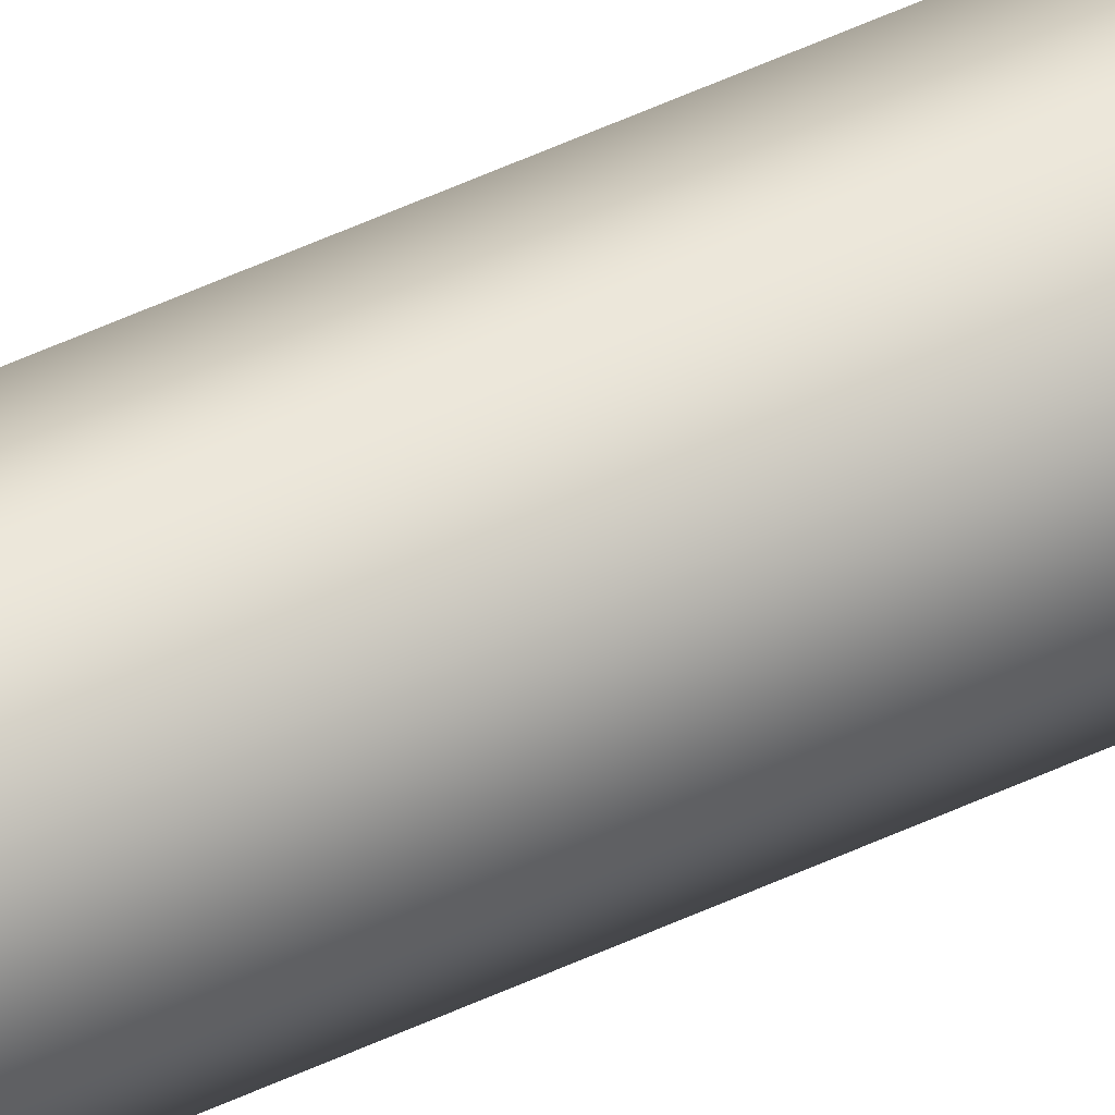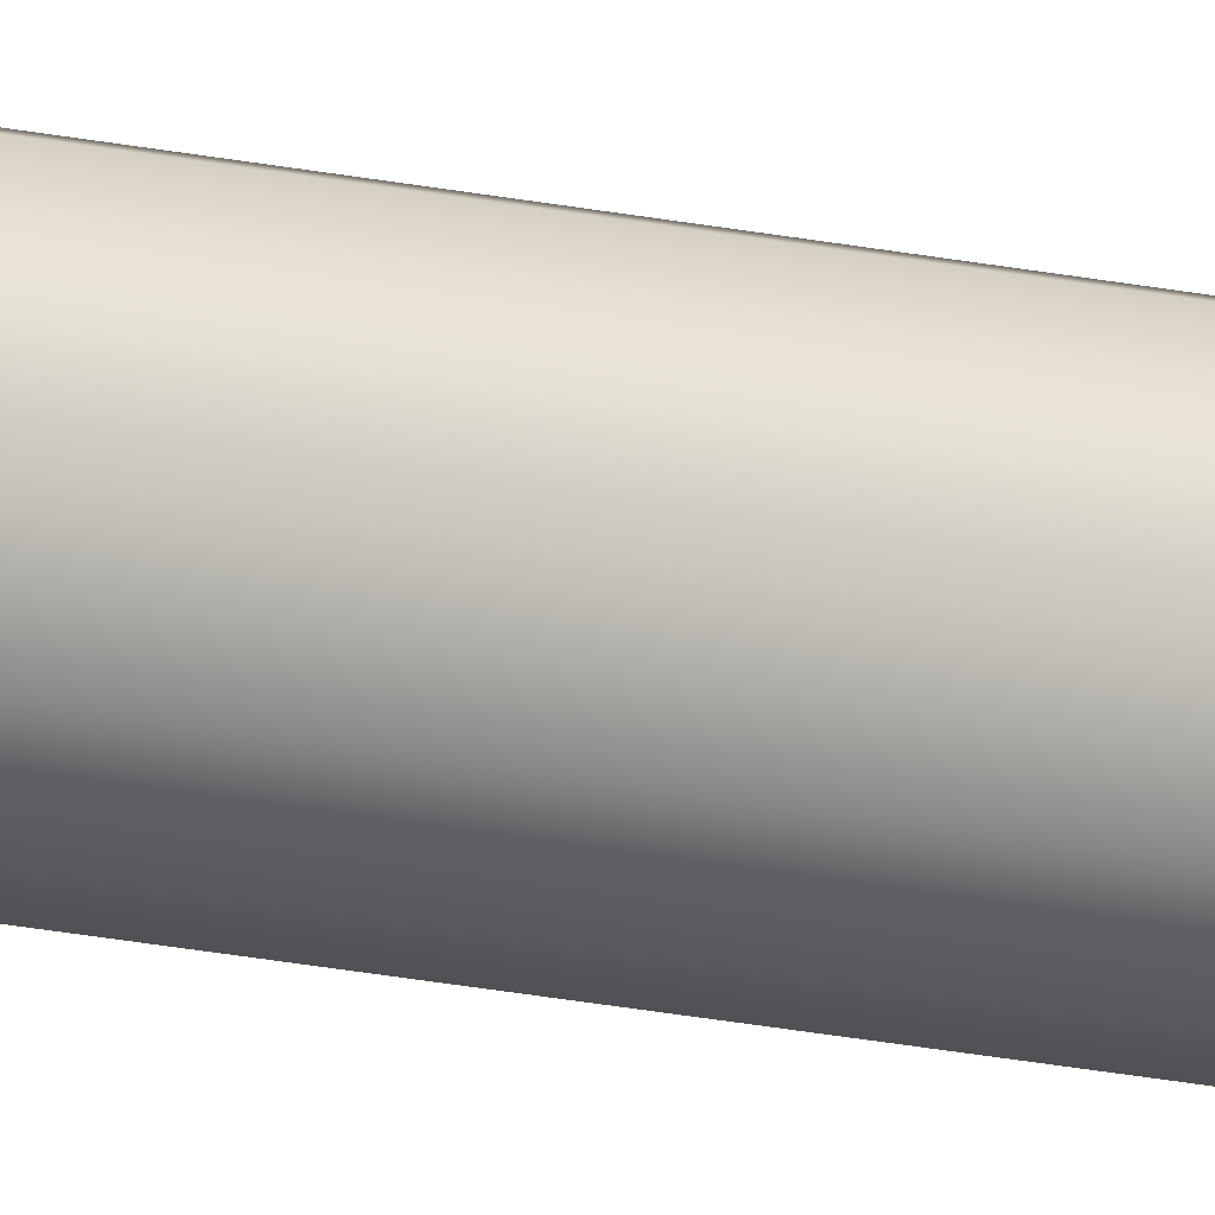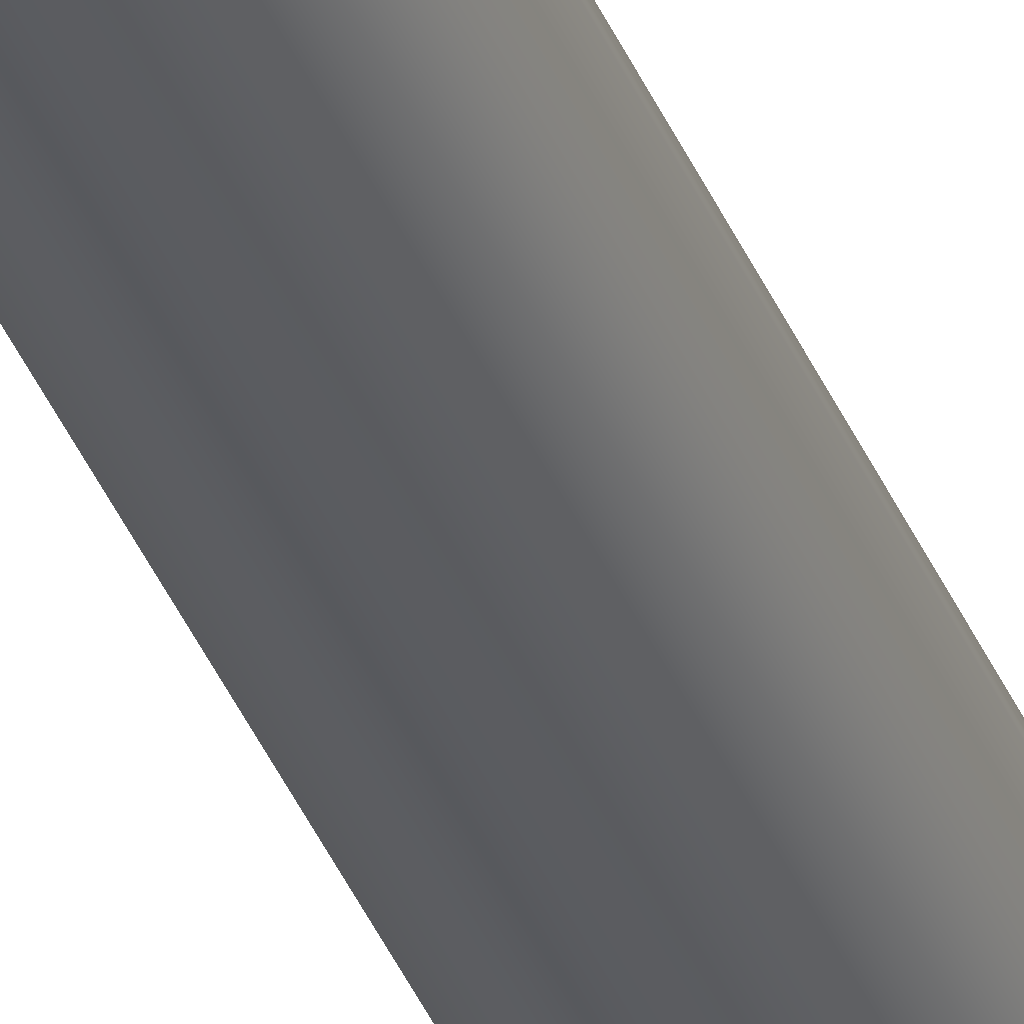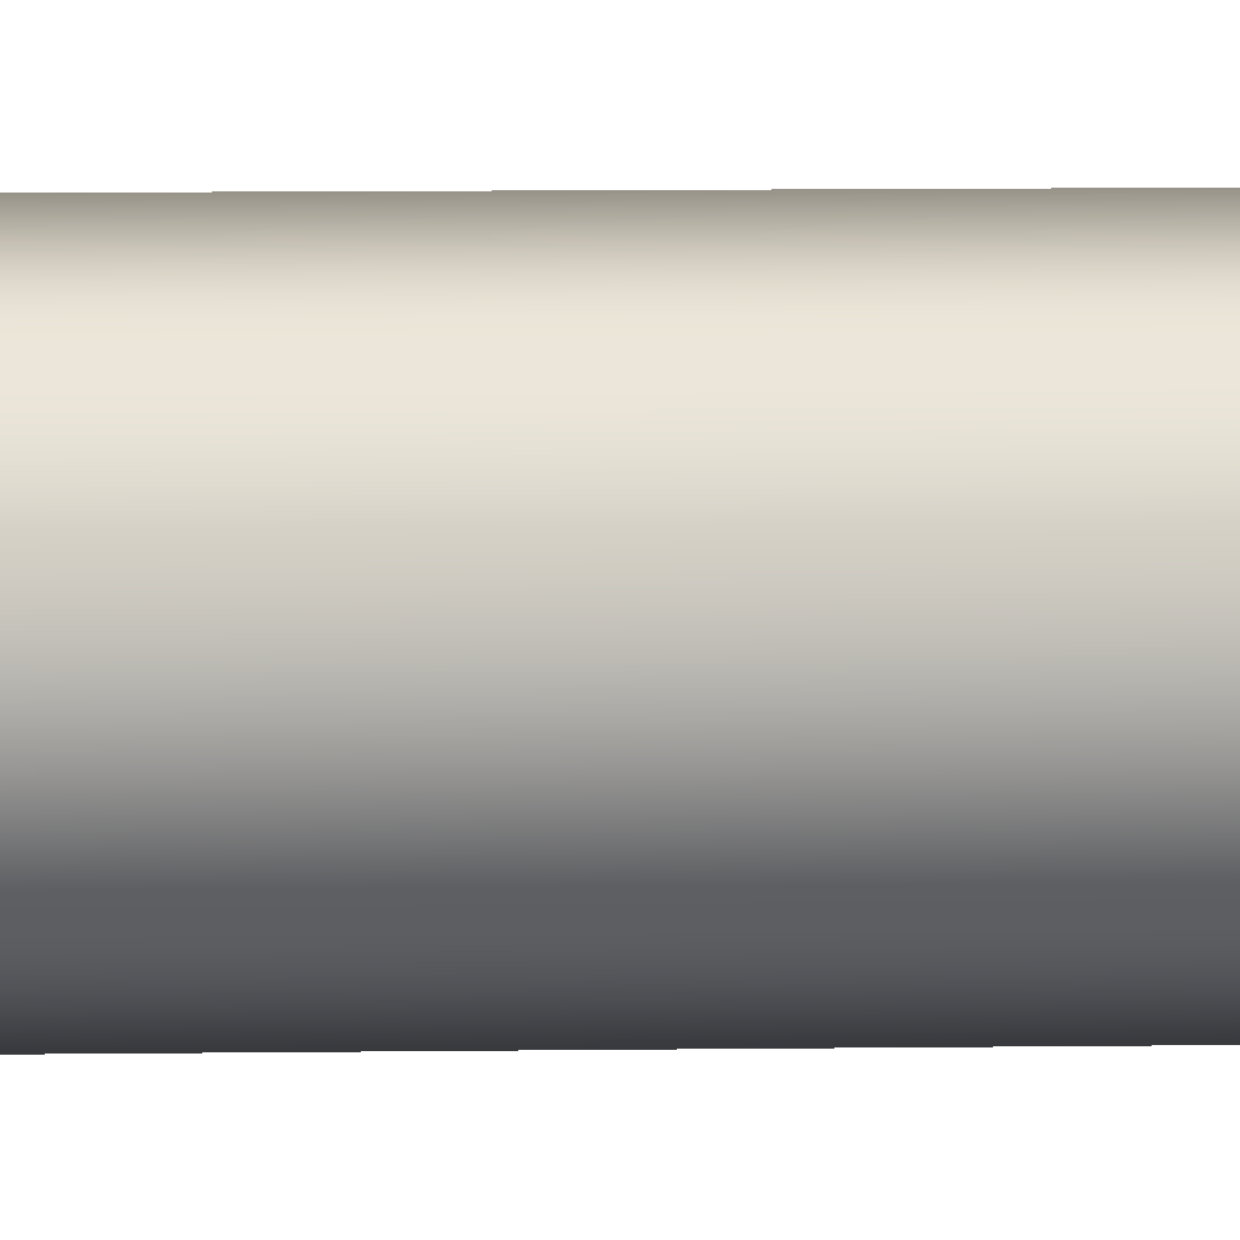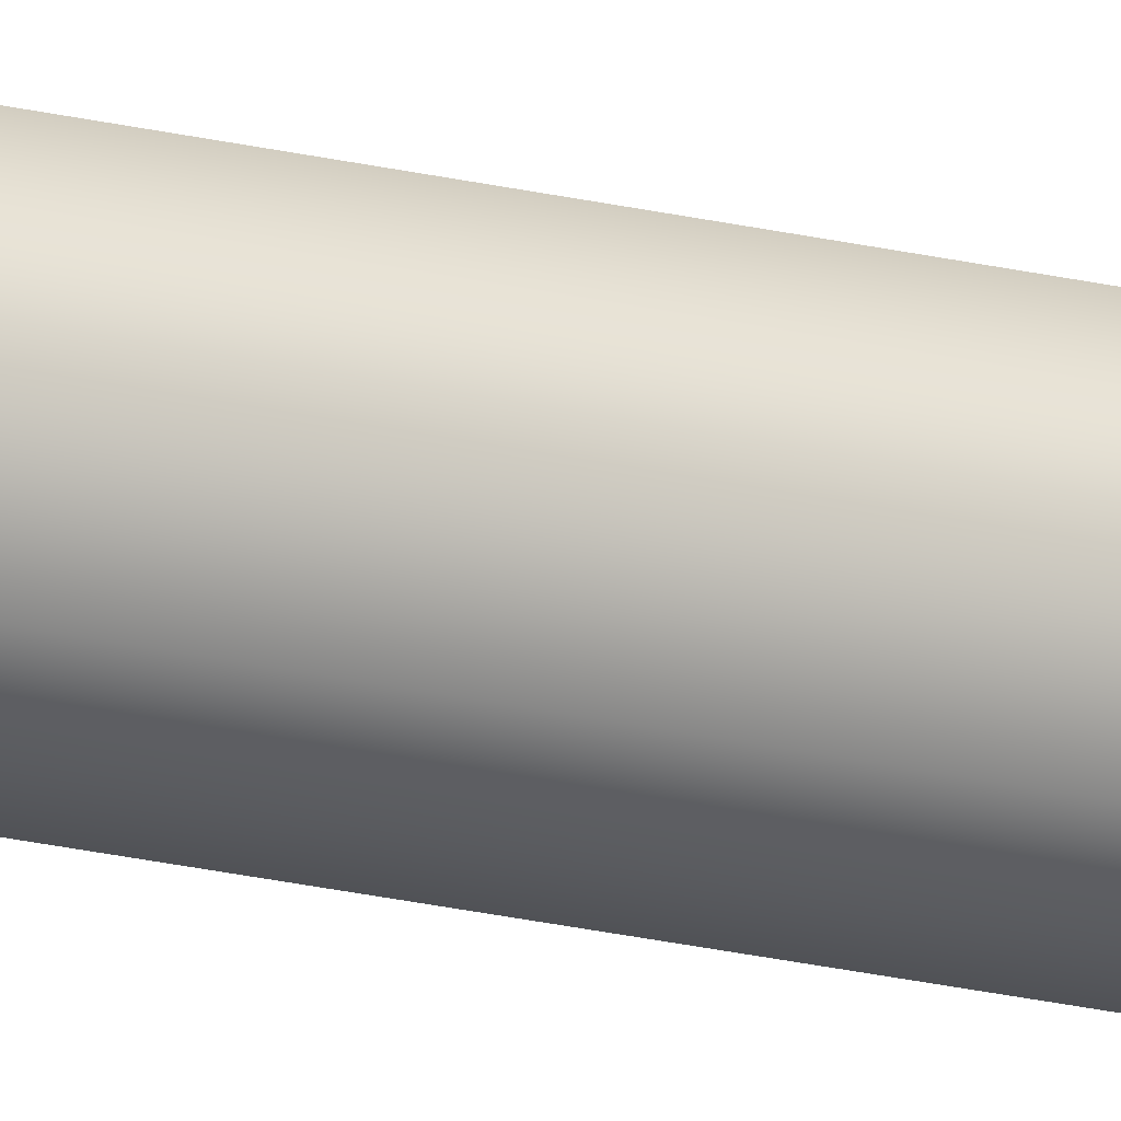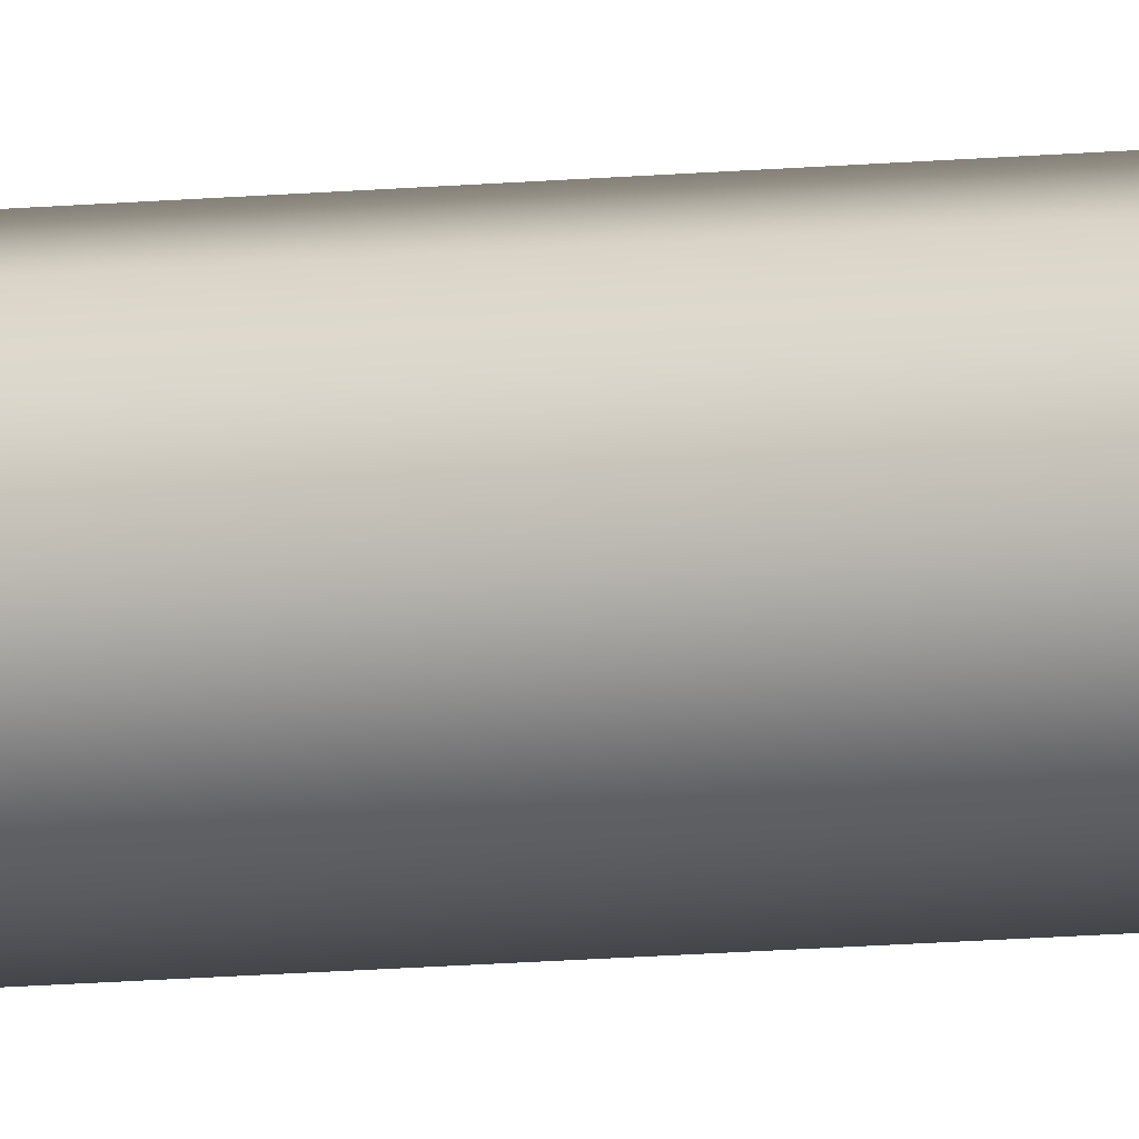
<metadata>
{"format":"obj","ext":"obj","renderer":"f3d","projection":"perspective","resolution":1024,"background":"white","views":[{"elev":49.9,"azim":62.4,"up":"+Z"},{"elev":-19.6,"azim":-112.1,"up":"+Z"},{"elev":-34.0,"azim":18.8,"up":"+Z"},{"elev":1.3,"azim":75.2,"up":"+Z"},{"elev":-20.6,"azim":-114.4,"up":"+Z"},{"elev":-8.7,"azim":-71.8,"up":"+Z"}]}
</metadata>
<code>
g pb_Mesh493306
v -0.06299 0.5623 2.86e-06
v -0.063 5.733 2.86e-06
v -0.04454 0.5623 0.04455
v -0.04455 5.733 0.04455
v 6.15e-06 0.5623 0.063
v 3.387e-07 5.733 0.063
v 6.15e-06 0.5623 0.063
v 3.387e-07 5.733 0.063
v 0.04455 0.5623 0.04455
v 0.04455 5.733 0.04455
v 0.04455 0.5623 0.04455
v 0.04455 5.733 0.04455
v 0.06301 0.5623 2.855e-06
v 0.063 5.733 2.855e-06
v 0.06301 0.5623 2.855e-06
v 0.063 5.733 2.855e-06
v 0.04455 0.5623 -0.04454
v 0.04455 5.733 -0.04454
v 0.04455 0.5623 -0.04454
v 0.04455 5.733 -0.04454
v 6.147e-06 0.5623 -0.063
v 3.351e-07 5.733 -0.063
v 6.147e-06 0.5623 -0.063
v 3.351e-07 5.733 -0.063
v -0.04454 0.5623 -0.04454
v -0.04455 5.733 -0.04454
v -0.06299 0.5623 2.86e-06
v -0.063 5.733 2.86e-06
v -0.04454 0.5623 0.04455
v 6.148e-06 0.5623 2.86e-06
v -0.06299 0.5623 2.86e-06
v 6.15e-06 0.5623 0.063
v 6.148e-06 0.5623 2.86e-06
v -0.04454 0.5623 0.04455
v 0.04455 0.5623 0.04455
v 6.148e-06 0.5623 2.86e-06
v 6.15e-06 0.5623 0.063
v 0.06301 0.5623 2.855e-06
v 6.148e-06 0.5623 2.86e-06
v 0.04455 0.5623 0.04455
v 0.04455 0.5623 -0.04454
v 6.148e-06 0.5623 2.86e-06
v 0.06301 0.5623 2.855e-06
v 6.147e-06 0.5623 -0.063
v 6.148e-06 0.5623 2.86e-06
v 0.04455 0.5623 -0.04454
v -0.04454 0.5623 -0.04454
v 6.148e-06 0.5623 2.86e-06
v 6.147e-06 0.5623 -0.063
v -0.06299 0.5623 2.86e-06
v 6.148e-06 0.5623 2.86e-06
v -0.04454 0.5623 -0.04454
v -0.063 5.733 2.86e-06
v 3.359e-07 5.733 2.86e-06
v -0.04455 5.733 0.04455
v -0.04455 5.733 0.04455
v 3.359e-07 5.733 2.86e-06
v 3.387e-07 5.733 0.063
v 3.387e-07 5.733 0.063
v 3.359e-07 5.733 2.86e-06
v 0.04455 5.733 0.04455
v 0.04455 5.733 0.04455
v 3.359e-07 5.733 2.86e-06
v 0.063 5.733 2.855e-06
v 0.063 5.733 2.855e-06
v 3.359e-07 5.733 2.86e-06
v 0.04455 5.733 -0.04454
v 0.04455 5.733 -0.04454
v 3.359e-07 5.733 2.86e-06
v 3.351e-07 5.733 -0.063
v 3.351e-07 5.733 -0.063
v 3.359e-07 5.733 2.86e-06
v -0.04455 5.733 -0.04454
v -0.04455 5.733 -0.04454
v 3.359e-07 5.733 2.86e-06
v -0.063 5.733 2.86e-06
g pb_Mesh493306_0
f 3 2 1
f 3 4 2
f 5 4 3
f 5 6 4
f 9 8 7
f 9 10 8
f 13 12 11
f 13 14 12
f 17 16 15
f 17 18 16
f 21 20 19
f 21 22 20
f 25 24 23
f 25 26 24
f 27 26 25
f 27 28 26
f 31 30 29
f 34 33 32
f 37 36 35
f 40 39 38
f 43 42 41
f 46 45 44
f 49 48 47
f 52 51 50
f 55 54 53
f 58 57 56
f 61 60 59
f 64 63 62
f 67 66 65
f 70 69 68
f 73 72 71
f 76 75 74

</code>
